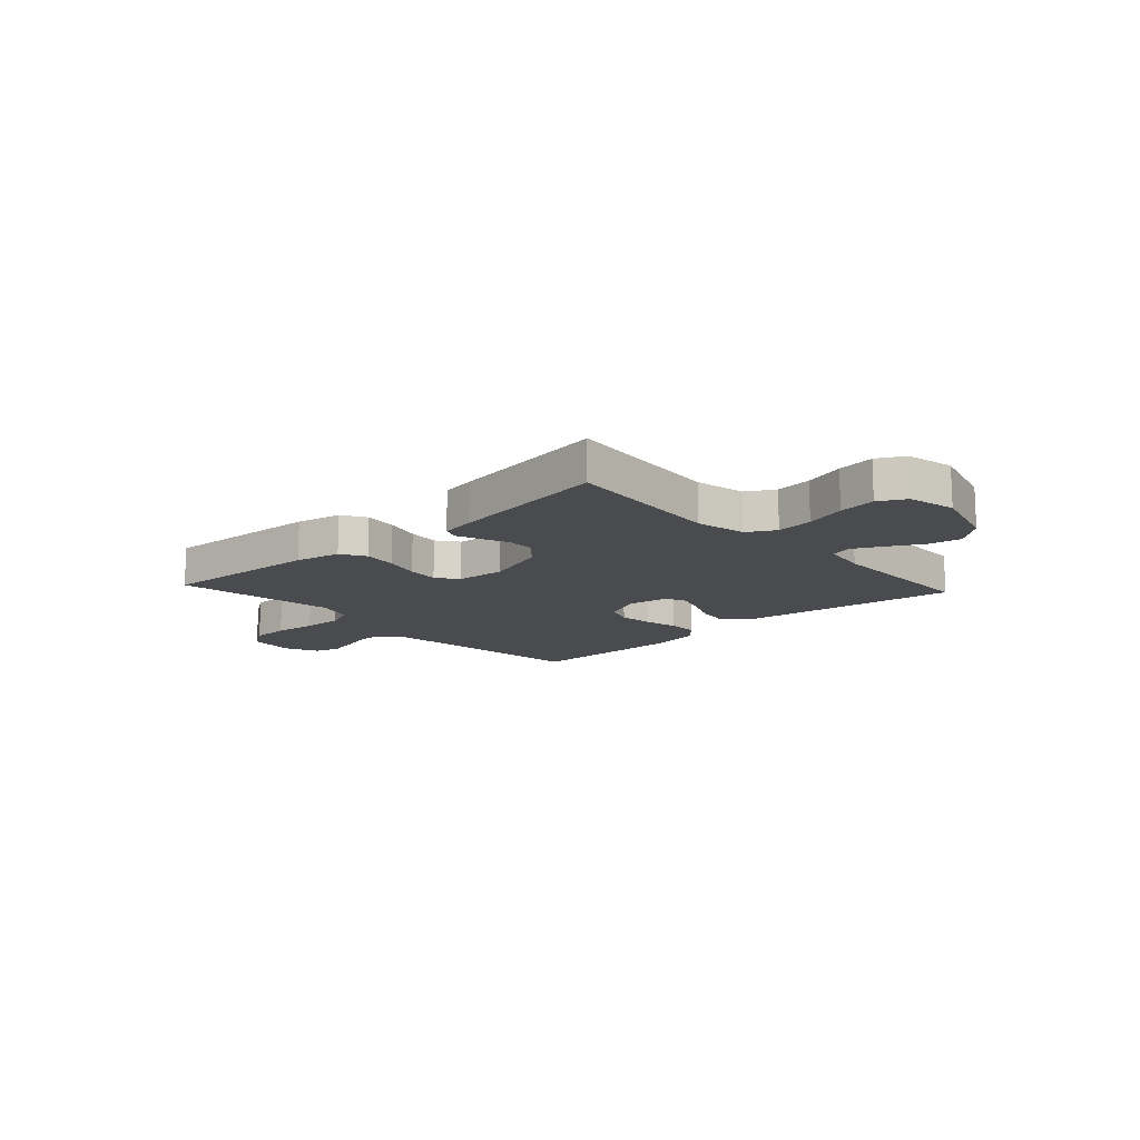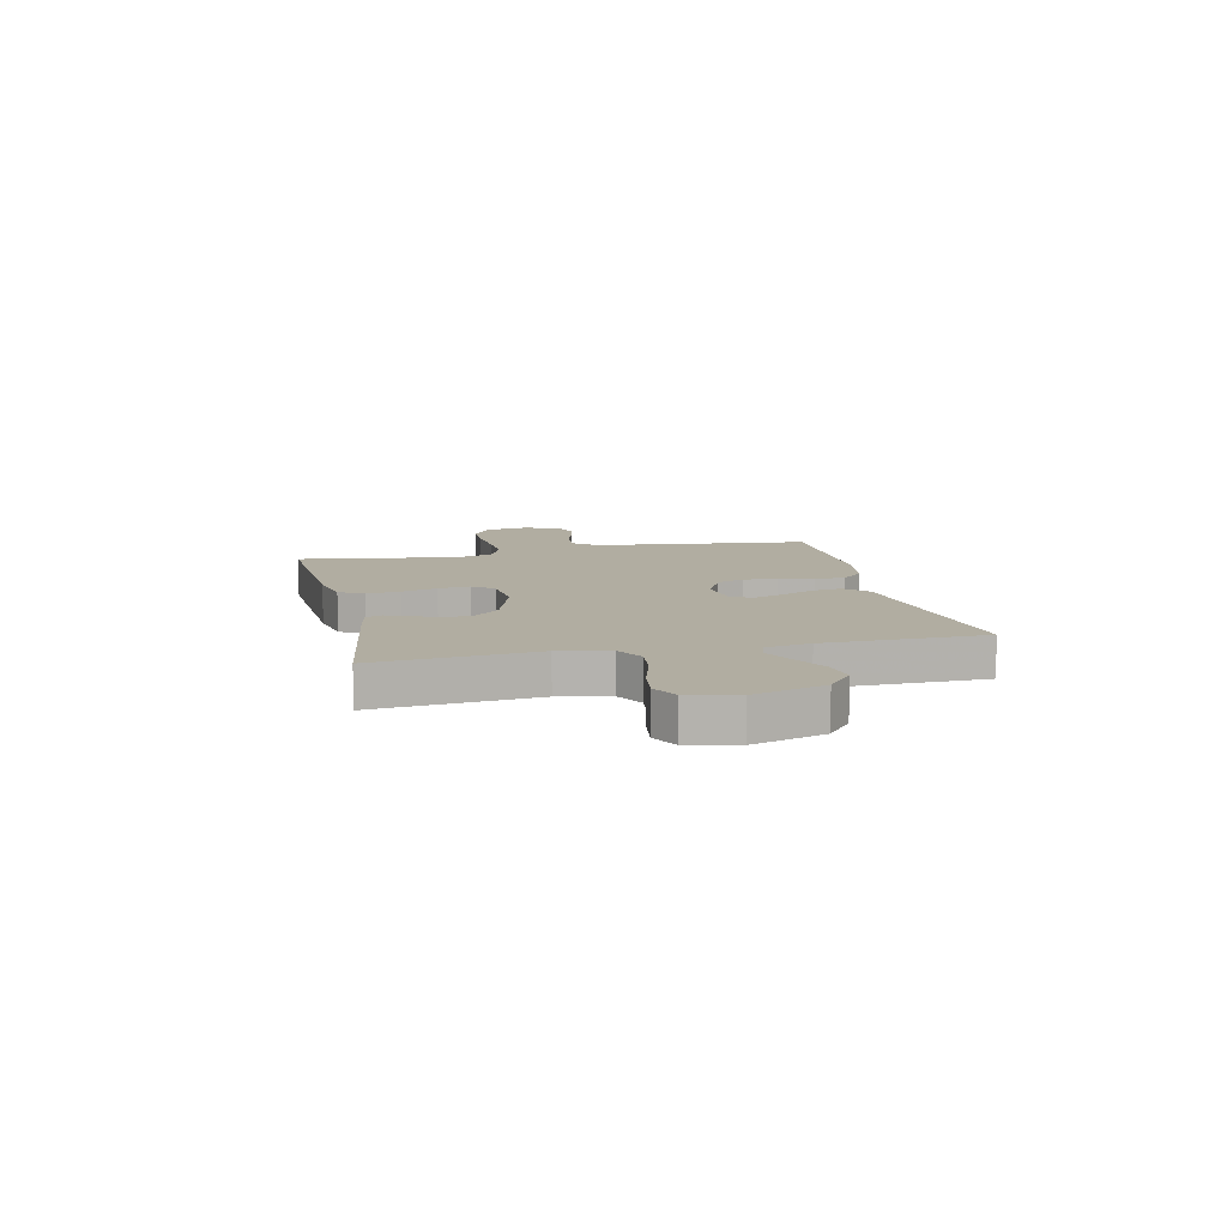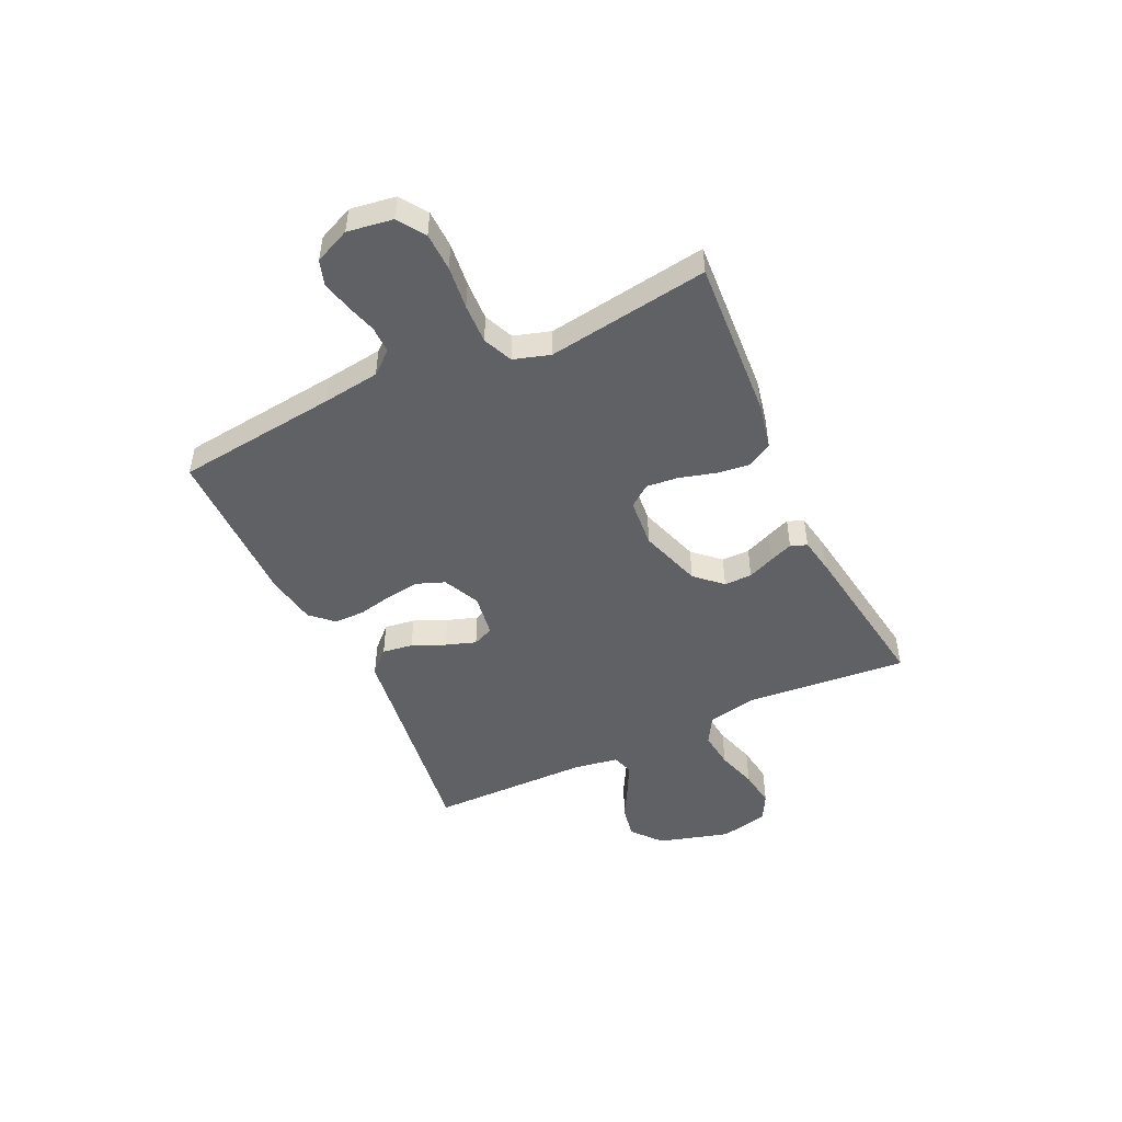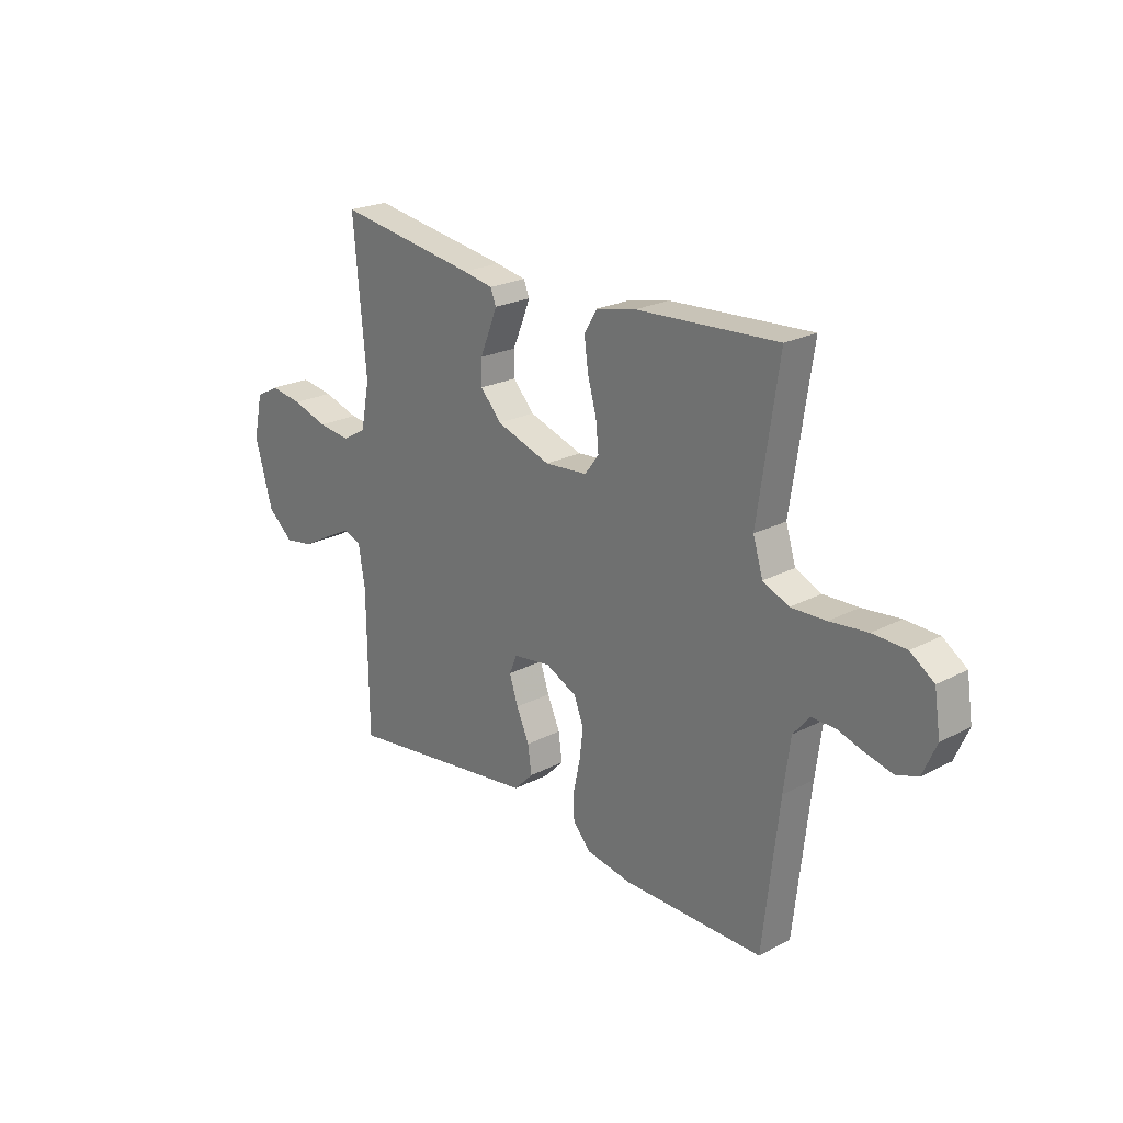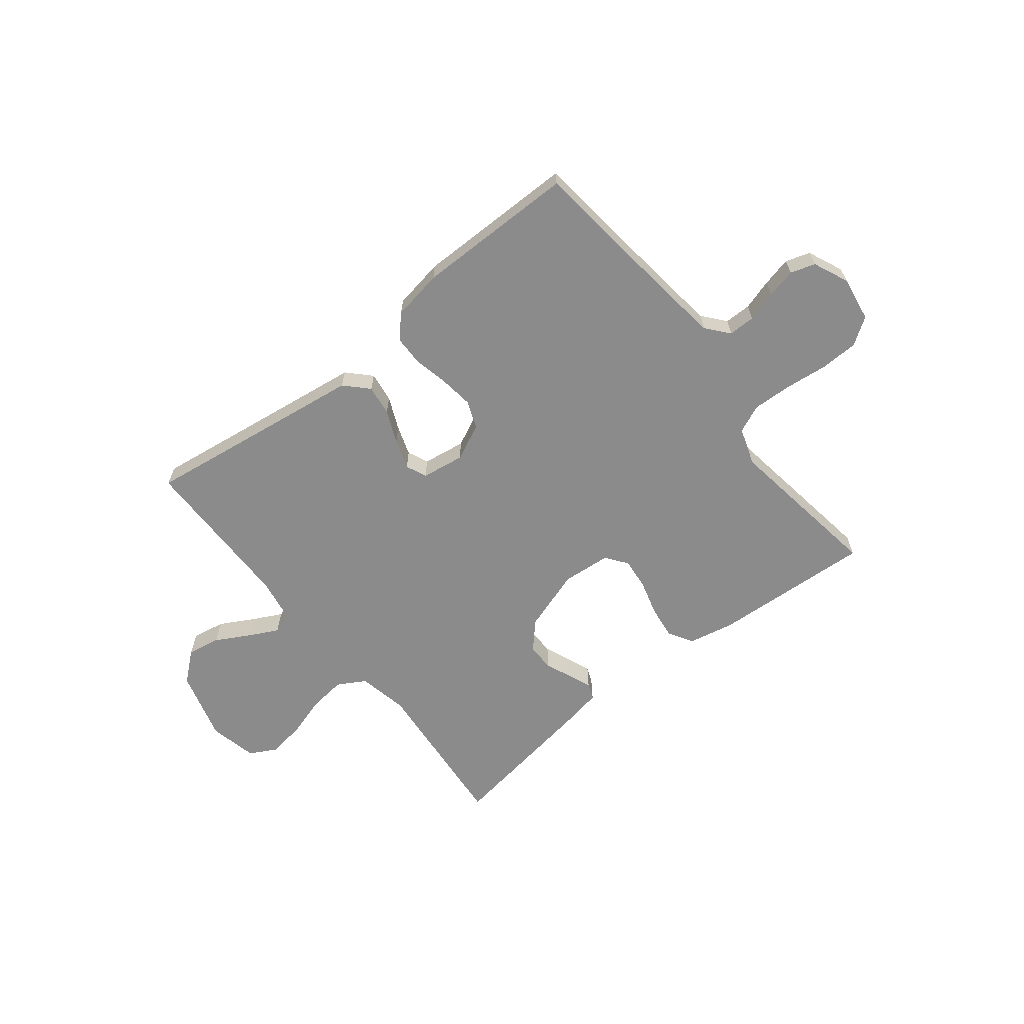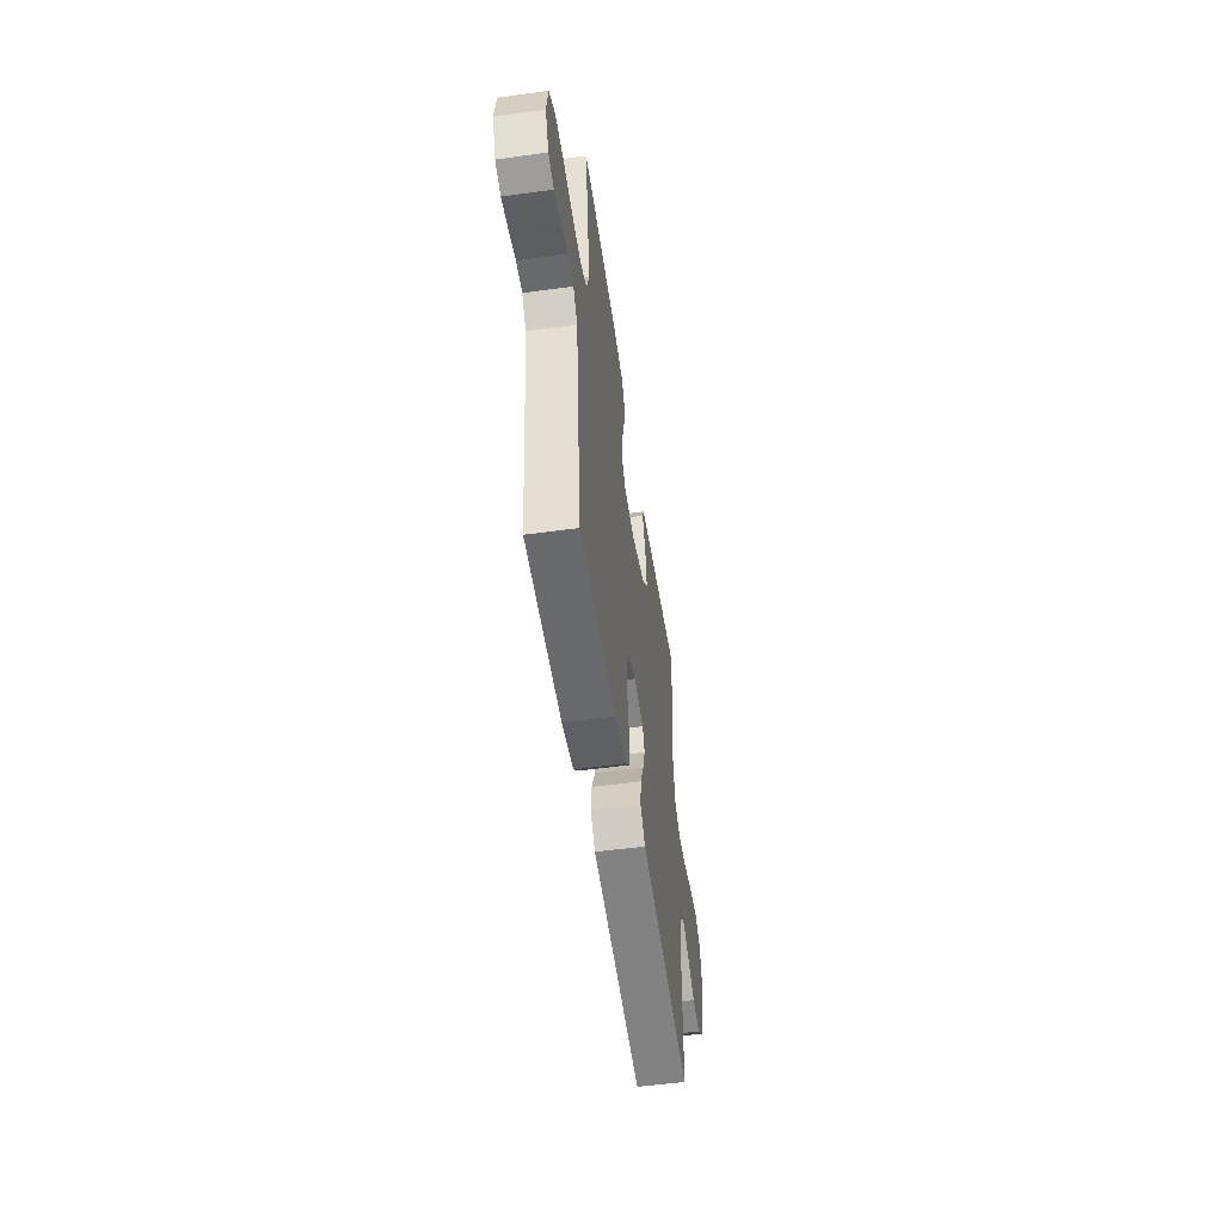
<metadata>
{"format":"obj","ext":"obj","renderer":"f3d","projection":"perspective","resolution":1024,"background":"white","views":[{"elev":-13.7,"azim":42.6,"up":"+Y"},{"elev":10.4,"azim":77.3,"up":"+Y"},{"elev":-48.4,"azim":-64.8,"up":"+Y"},{"elev":23.0,"azim":-131.6,"up":"+Z"},{"elev":-64.0,"azim":-141.5,"up":"+Y"},{"elev":-53.0,"azim":-81.6,"up":"+Z"}]}
</metadata>
<code>
v -0.5 0.07 0.5
v -0.2 0.07 0.481
v -0.115 0.07 0.463
v -0.088 0.07 0.417
v -0.096 0.07 0.355
v -0.115 0.07 0.288
v -0.121 0.07 0.229
v -0.091 0.07 0.189
v 0 0.07 0.181
v 0.116 0.07 0.219
v 0.161 0.07 0.268
v 0.161 0.07 0.32
v 0.14 0.07 0.37
v 0.123 0.07 0.413
v 0.135 0.07 0.443
v 0.2 0.07 0.455
v 0.5 0.07 0.5
v 0.473 0.07 0.2
v 0.492 0.07 0.106
v 0.544 0.07 0.076
v 0.613 0.07 0.084
v 0.689 0.07 0.107
v 0.759 0.07 0.117
v 0.809 0.07 0.09
v 0.829 0.07 0
v 0.791 0.07 -0.133
v 0.736 0.07 -0.179
v 0.674 0.07 -0.168
v 0.611 0.07 -0.133
v 0.556 0.07 -0.105
v 0.517 0.07 -0.117
v 0.503 0.07 -0.2
v 0.5 0.07 -0.5
v 0.2 0.07 -0.458
v 0.084 0.07 -0.442
v 0.043 0.07 -0.4
v 0.051 0.07 -0.343
v 0.078 0.07 -0.282
v 0.097 0.07 -0.226
v 0.08 0.07 -0.187
v 0 0.07 -0.175
v -0.068 0.07 -0.207
v -0.088 0.07 -0.259
v -0.08 0.07 -0.322
v -0.066 0.07 -0.387
v -0.067 0.07 -0.444
v -0.105 0.07 -0.485
v -0.2 0.07 -0.501
v -0.5 0.07 -0.5
v -0.534 0.07 -0.2
v -0.548 0.07 -0.093
v -0.583 0.07 -0.051
v -0.633 0.07 -0.051
v -0.69 0.07 -0.068
v -0.745 0.07 -0.081
v -0.791 0.07 -0.066
v -0.82 0.07 0
v -0.807 0.07 0.084
v -0.757 0.07 0.118
v -0.686 0.07 0.12
v -0.606 0.07 0.111
v -0.532 0.07 0.108
v -0.477 0.07 0.132
v -0.456 0.07 0.2
v -0.5 0 0.5
v -0.2 0 0.481
v -0.115 0 0.463
v -0.088 0 0.417
v -0.096 0 0.355
v -0.115 0 0.288
v -0.121 0 0.229
v -0.091 0 0.189
v 0 0 0.181
v 0.116 0 0.219
v 0.161 0 0.268
v 0.161 0 0.32
v 0.14 0 0.37
v 0.123 0 0.413
v 0.135 0 0.443
v 0.2 0 0.455
v 0.5 0 0.5
v 0.473 0 0.2
v 0.492 0 0.106
v 0.544 0 0.076
v 0.613 0 0.084
v 0.689 0 0.107
v 0.759 0 0.117
v 0.809 0 0.09
v 0.829 0 0
v 0.791 0 -0.133
v 0.736 0 -0.179
v 0.674 0 -0.168
v 0.611 0 -0.133
v 0.556 0 -0.105
v 0.517 0 -0.117
v 0.503 0 -0.2
v 0.5 0 -0.5
v 0.2 0 -0.458
v 0.084 0 -0.442
v 0.043 0 -0.4
v 0.051 0 -0.343
v 0.078 0 -0.282
v 0.097 0 -0.226
v 0.08 0 -0.187
v 0 0 -0.175
v -0.068 0 -0.207
v -0.088 0 -0.259
v -0.08 0 -0.322
v -0.066 0 -0.387
v -0.067 0 -0.444
v -0.105 0 -0.485
v -0.2 0 -0.501
v -0.5 0 -0.5
v -0.534 0 -0.2
v -0.548 0 -0.093
v -0.583 0 -0.051
v -0.633 0 -0.051
v -0.69 0 -0.068
v -0.745 0 -0.081
v -0.791 0 -0.066
v -0.82 0 0
v -0.807 0 0.084
v -0.757 0 0.118
v -0.686 0 0.12
v -0.606 0 0.111
v -0.532 0 0.108
v -0.477 0 0.132
v -0.456 0 0.2
f 59 60 61
f 58 59 61
f 57 58 61
f 56 57 61
f 55 56 61
f 54 55 61
f 53 54 61
f 52 53 61 62
f 51 52 62 63
f 48 49 50
f 47 48 50
f 46 47 50
f 45 46 50
f 44 45 50
f 50 51 63
f 44 50 63
f 43 44 63
f 36 37 38
f 35 36 38
f 34 35 38
f 34 38 39
f 33 34 39
f 32 33 39
f 31 32 39 40
f 27 28 29
f 26 27 29
f 25 26 29
f 24 25 29
f 23 24 29
f 22 23 29
f 21 22 29
f 20 21 29 30
f 31 40 41
f 30 31 41
f 20 30 41
f 19 20 41
f 16 17 18
f 15 16 18
f 14 15 18
f 13 14 18
f 12 13 18
f 4 5 6
f 3 4 6
f 2 3 6
f 1 2 6
f 64 1 6
f 64 6 7
f 64 7 8
f 63 64 8
f 43 63 8
f 42 43 8
f 41 42 8 9
f 19 41 9 10
f 11 12 18 19
f 10 11 19
f 125 124 123
f 125 123 122
f 125 122 121
f 125 121 120
f 125 120 119
f 125 119 118
f 125 118 117
f 126 125 117 116
f 127 126 116 115
f 114 113 112
f 114 112 111
f 114 111 110
f 114 110 109
f 114 109 108
f 127 115 114
f 127 114 108
f 127 108 107
f 102 101 100
f 102 100 99
f 102 99 98
f 103 102 98
f 103 98 97
f 103 97 96
f 104 103 96 95
f 93 92 91
f 93 91 90
f 93 90 89
f 93 89 88
f 93 88 87
f 93 87 86
f 93 86 85
f 94 93 85 84
f 105 104 95
f 105 95 94
f 105 94 84
f 105 84 83
f 82 81 80
f 82 80 79
f 82 79 78
f 82 78 77
f 82 77 76
f 70 69 68
f 70 68 67
f 70 67 66
f 70 66 65
f 70 65 128
f 71 70 128
f 72 71 128
f 72 128 127
f 72 127 107
f 72 107 106
f 73 72 106 105
f 74 73 105 83
f 83 82 76 75
f 83 75 74
f 1 65 66 2
f 2 66 67 3
f 3 67 68 4
f 4 68 69 5
f 5 69 70 6
f 6 70 71 7
f 7 71 72 8
f 8 72 73 9
f 9 73 74 10
f 10 74 75 11
f 11 75 76 12
f 12 76 77 13
f 13 77 78 14
f 14 78 79 15
f 15 79 80 16
f 16 80 81 17
f 17 81 82 18
f 18 82 83 19
f 19 83 84 20
f 20 84 85 21
f 21 85 86 22
f 22 86 87 23
f 23 87 88 24
f 24 88 89 25
f 25 89 90 26
f 26 90 91 27
f 27 91 92 28
f 28 92 93 29
f 29 93 94 30
f 30 94 95 31
f 31 95 96 32
f 32 96 97 33
f 33 97 98 34
f 34 98 99 35
f 35 99 100 36
f 36 100 101 37
f 37 101 102 38
f 38 102 103 39
f 39 103 104 40
f 40 104 105 41
f 41 105 106 42
f 42 106 107 43
f 43 107 108 44
f 44 108 109 45
f 45 109 110 46
f 46 110 111 47
f 47 111 112 48
f 48 112 113 49
f 49 113 114 50
f 50 114 115 51
f 51 115 116 52
f 52 116 117 53
f 53 117 118 54
f 54 118 119 55
f 55 119 120 56
f 56 120 121 57
f 57 121 122 58
f 58 122 123 59
f 59 123 124 60
f 60 124 125 61
f 61 125 126 62
f 62 126 127 63
f 63 127 128 64
f 64 128 65 1

</code>
